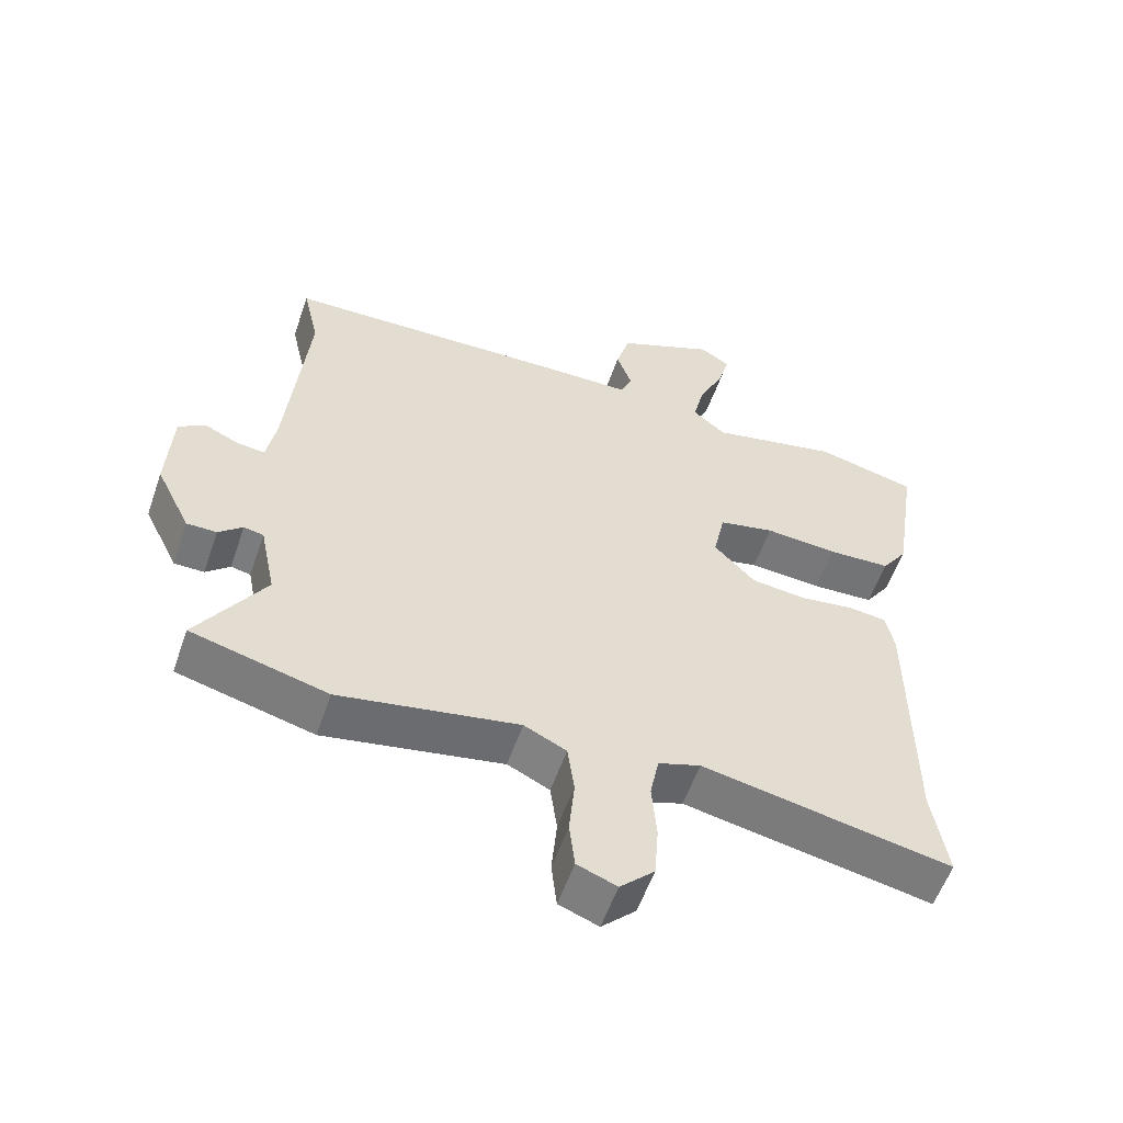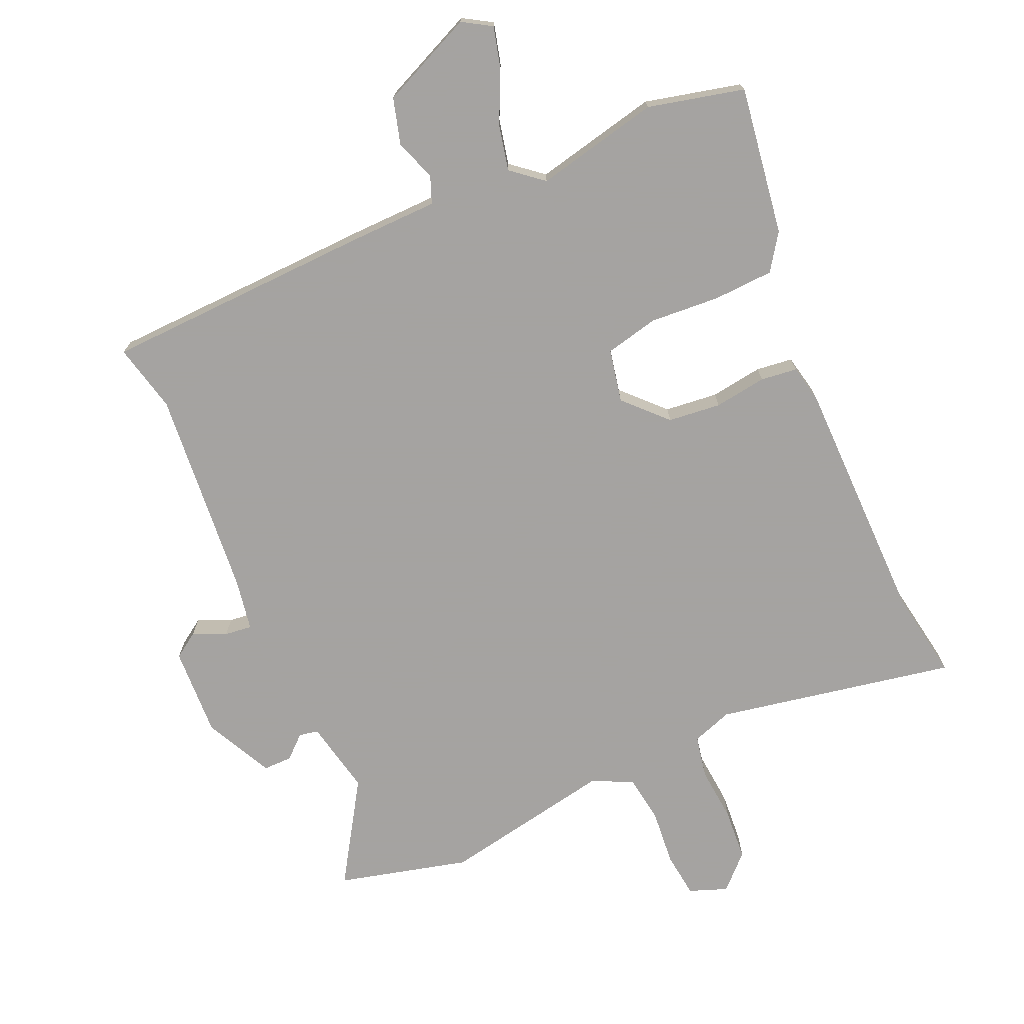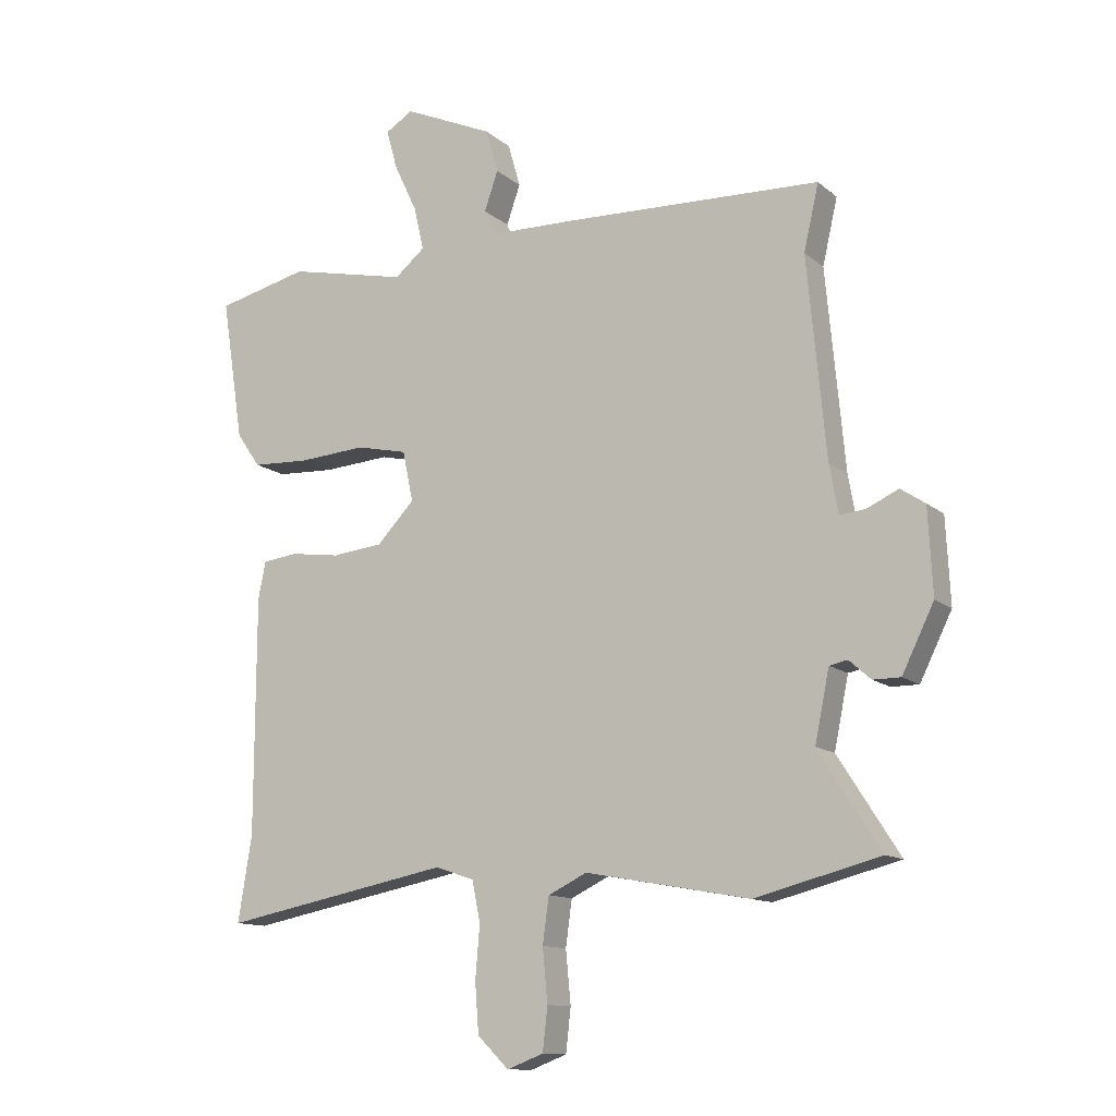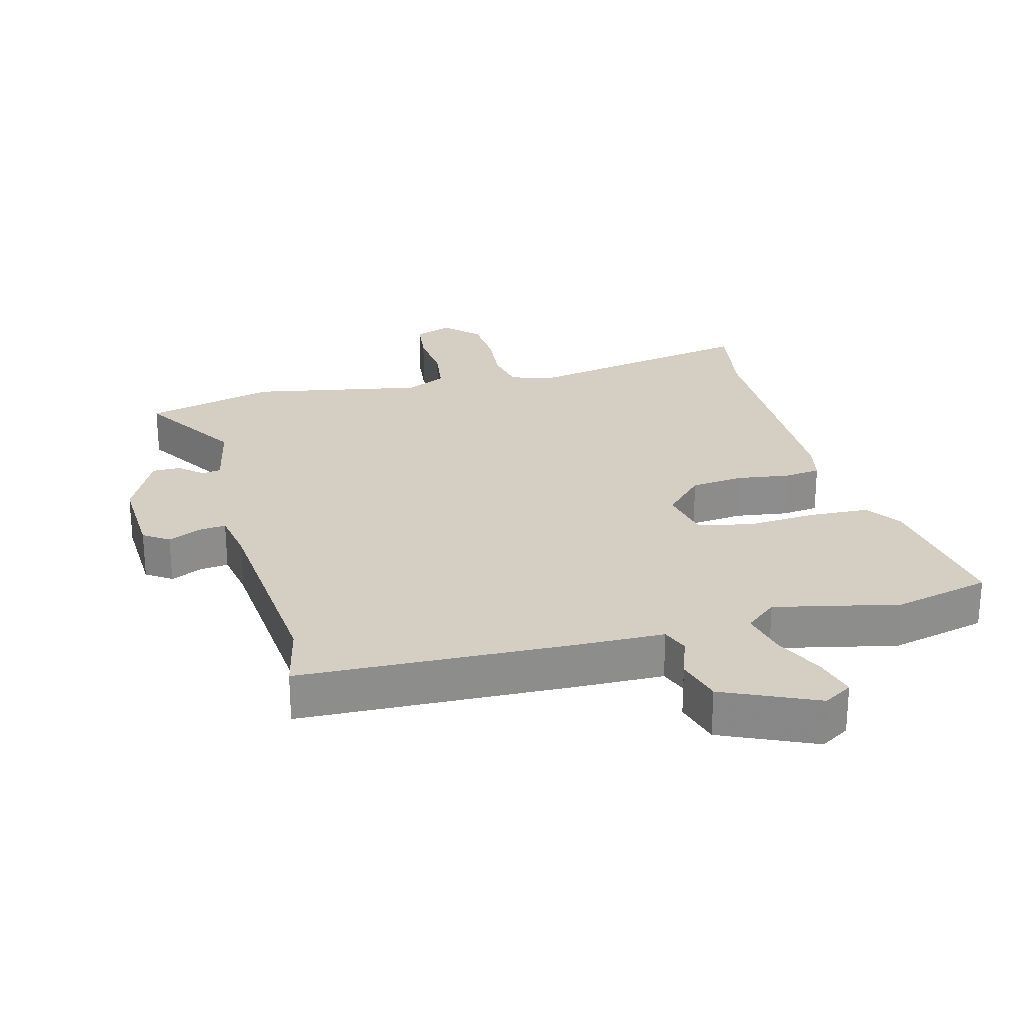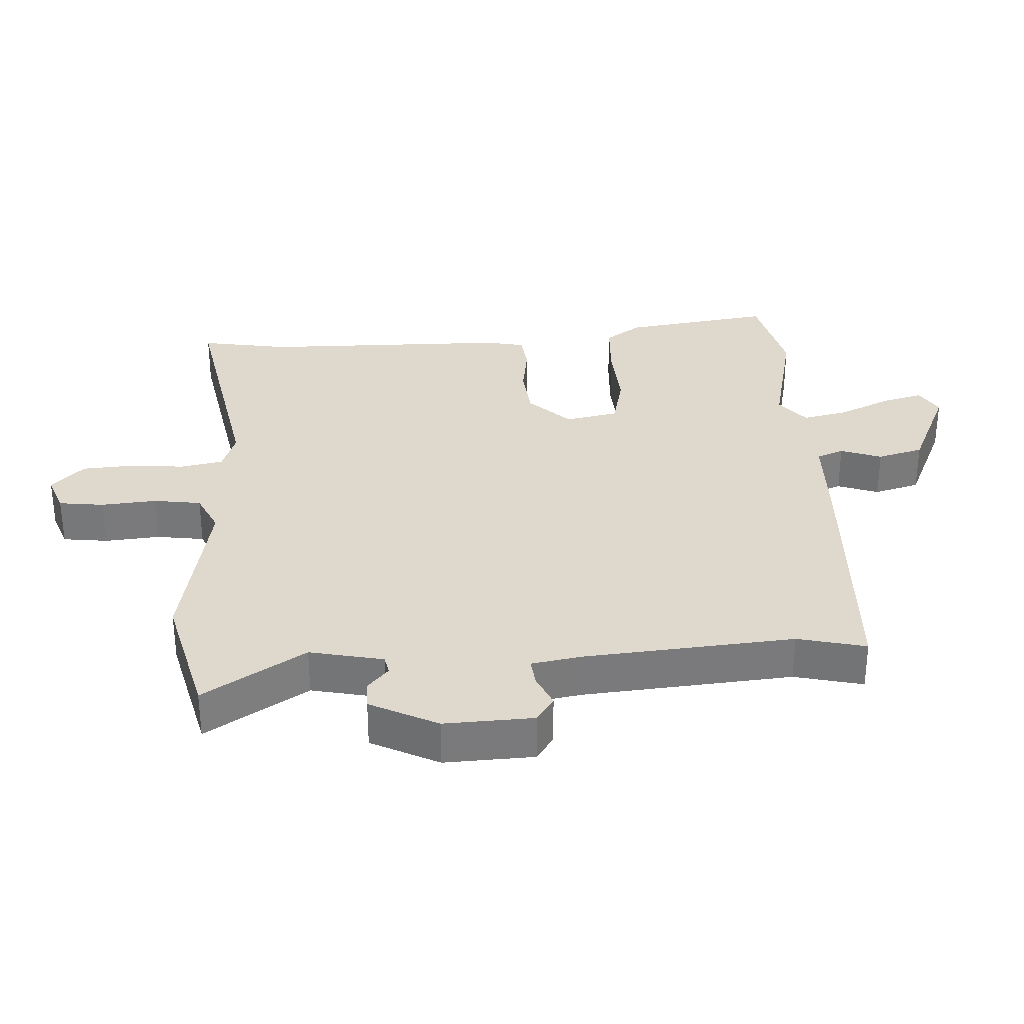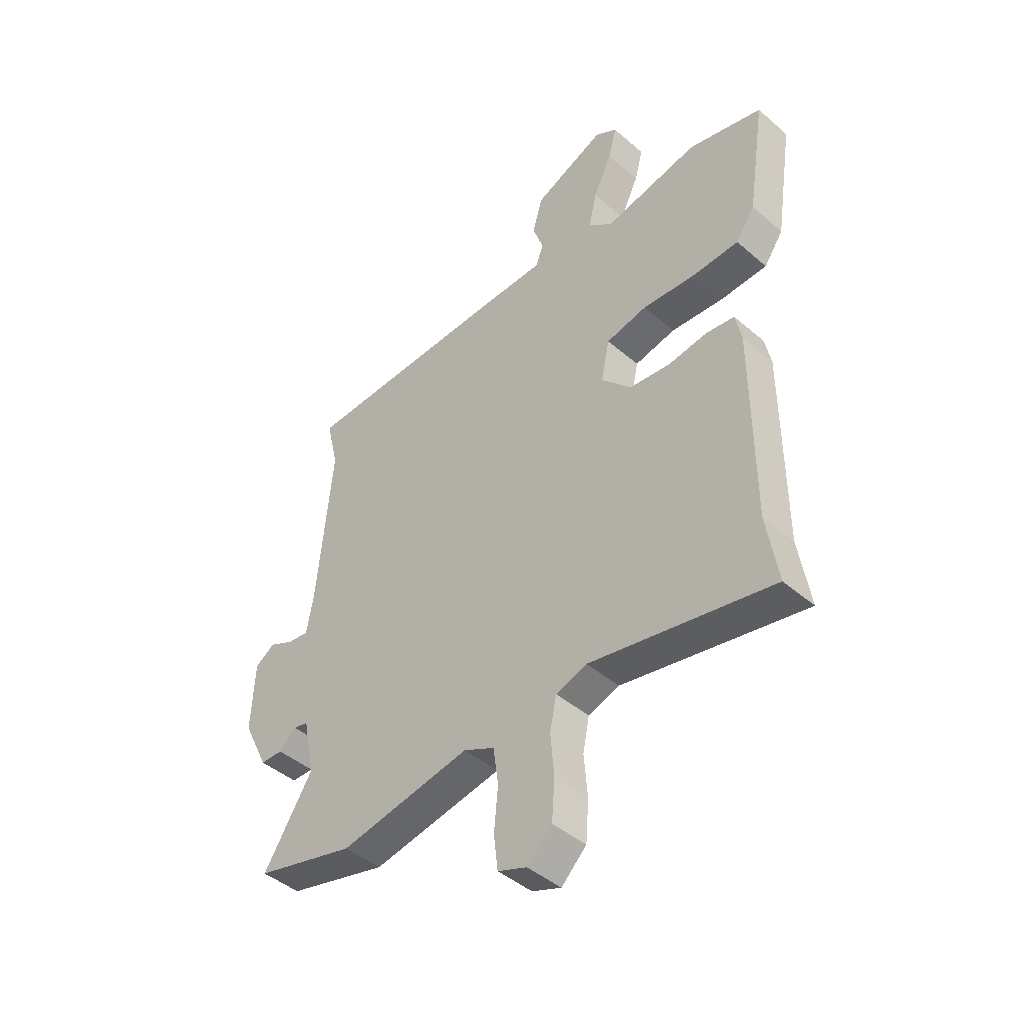
<metadata>
{"format":"obj","ext":"obj","renderer":"f3d","projection":"perspective","resolution":1024,"background":"white","views":[{"elev":-56.7,"azim":-19.1,"up":"+Z"},{"elev":-73.1,"azim":24.1,"up":"+Y"},{"elev":-12.3,"azim":-151.0,"up":"+Z"},{"elev":25.7,"azim":-14.4,"up":"+Y"},{"elev":32.2,"azim":-92.7,"up":"+Y"},{"elev":-44.1,"azim":44.8,"up":"+Z"}]}
</metadata>
<code>
v -0.376 0.07 -0.532
v -0.576 0.07 -0.48
v -0.477 0.07 -0.325
v -0.5 0.07 -0.212
v -0.529 0.07 -0.206
v -0.564 0.07 -0.237
v -0.608 0.07 -0.237
v -0.659 0.07 -0.133
v -0.652 0.07 0.004
v -0.613 0.07 0.03
v -0.563 0.07 0.007
v -0.521 0.07 0.002
v -0.507 0.07 0.08
v -0.477 0.07 0.4
v -0.501 0.07 0.505
v -0.088 0.07 0.518
v 0.049 0.07 0.52
v 0.065 0.07 0.561
v 0.043 0.07 0.624
v 0.063 0.07 0.694
v 0.206 0.07 0.757
v 0.25 0.07 0.73
v 0.233 0.07 0.667
v 0.196 0.07 0.589
v 0.18 0.07 0.519
v 0.228 0.07 0.479
v 0.418 0.07 0.52
v 0.565 0.07 0.484
v 0.53 0.07 0.257
v 0.492 0.07 0.202
v 0.4 0.07 0.198
v 0.293 0.07 0.206
v 0.211 0.07 0.188
v 0.194 0.07 0.107
v 0.254 0.07 0.044
v 0.335 0.07 0.035
v 0.415 0.07 0.046
v 0.471 0.07 0.039
v 0.483 0.07 -0.02
v 0.484 0.07 -0.4
v 0.506 0.07 -0.536
v 0.141 0.07 -0.465
v 0.079 0.07 -0.486
v 0.066 0.07 -0.551
v 0.073 0.07 -0.635
v 0.067 0.07 -0.714
v 0.017 0.07 -0.763
v -0.041 0.07 -0.741
v -0.049 0.07 -0.672
v -0.041 0.07 -0.587
v -0.051 0.07 -0.514
v -0.113 0.07 -0.484
v -0.376 0 -0.532
v -0.576 0 -0.48
v -0.477 0 -0.325
v -0.5 0 -0.212
v -0.529 0 -0.206
v -0.564 0 -0.237
v -0.608 0 -0.237
v -0.659 0 -0.133
v -0.652 0 0.004
v -0.613 0 0.03
v -0.563 0 0.007
v -0.521 0 0.002
v -0.507 0 0.08
v -0.477 0 0.4
v -0.501 0 0.505
v -0.088 0 0.518
v 0.049 0 0.52
v 0.065 0 0.561
v 0.043 0 0.624
v 0.063 0 0.694
v 0.206 0 0.757
v 0.25 0 0.73
v 0.233 0 0.667
v 0.196 0 0.589
v 0.18 0 0.519
v 0.228 0 0.479
v 0.418 0 0.52
v 0.565 0 0.484
v 0.53 0 0.257
v 0.492 0 0.202
v 0.4 0 0.198
v 0.293 0 0.206
v 0.211 0 0.188
v 0.194 0 0.107
v 0.254 0 0.044
v 0.335 0 0.035
v 0.415 0 0.046
v 0.471 0 0.039
v 0.483 0 -0.02
v 0.484 0 -0.4
v 0.506 0 -0.536
v 0.141 0 -0.465
v 0.079 0 -0.486
v 0.066 0 -0.551
v 0.073 0 -0.635
v 0.067 0 -0.714
v 0.017 0 -0.763
v -0.041 0 -0.741
v -0.049 0 -0.672
v -0.041 0 -0.587
v -0.051 0 -0.514
v -0.113 0 -0.484
f 47 48 49 50
f 47 50 51
f 44 45 46 47
f 43 44 47 51
f 42 43 51 52
f 40 41 42
f 39 40 42 52
f 36 37 38 39
f 35 36 39 52
f 29 30 31 32
f 27 28 29 32
f 26 27 32 33
f 25 26 33 34
f 21 22 23 24
f 21 24 25
f 18 19 20 21
f 17 18 21 25
f 14 15 16 17
f 13 14 17 25
f 12 13 25 34
f 8 9 10 11
f 8 11 12
f 5 6 7 8
f 4 5 8 12
f 3 4 12 34
f 3 34 35 52
f 1 2 3 52
f 102 101 100 99
f 103 102 99
f 99 98 97 96
f 103 99 96 95
f 104 103 95 94
f 94 93 92
f 104 94 92 91
f 91 90 89 88
f 104 91 88 87
f 84 83 82 81
f 84 81 80 79
f 85 84 79 78
f 86 85 78 77
f 76 75 74 73
f 77 76 73
f 73 72 71 70
f 77 73 70 69
f 69 68 67 66
f 77 69 66 65
f 86 77 65 64
f 63 62 61 60
f 64 63 60
f 60 59 58 57
f 64 60 57 56
f 86 64 56 55
f 104 87 86 55
f 104 55 54 53
f 1 53 54 2
f 2 54 55 3
f 3 55 56 4
f 4 56 57 5
f 5 57 58 6
f 6 58 59 7
f 7 59 60 8
f 8 60 61 9
f 9 61 62 10
f 10 62 63 11
f 11 63 64 12
f 12 64 65 13
f 13 65 66 14
f 14 66 67 15
f 15 67 68 16
f 16 68 69 17
f 17 69 70 18
f 18 70 71 19
f 19 71 72 20
f 20 72 73 21
f 21 73 74 22
f 22 74 75 23
f 23 75 76 24
f 24 76 77 25
f 25 77 78 26
f 26 78 79 27
f 27 79 80 28
f 28 80 81 29
f 29 81 82 30
f 30 82 83 31
f 31 83 84 32
f 32 84 85 33
f 33 85 86 34
f 34 86 87 35
f 35 87 88 36
f 36 88 89 37
f 37 89 90 38
f 38 90 91 39
f 39 91 92 40
f 40 92 93 41
f 41 93 94 42
f 42 94 95 43
f 43 95 96 44
f 44 96 97 45
f 45 97 98 46
f 46 98 99 47
f 47 99 100 48
f 48 100 101 49
f 49 101 102 50
f 50 102 103 51
f 51 103 104 52
f 52 104 53 1

</code>
